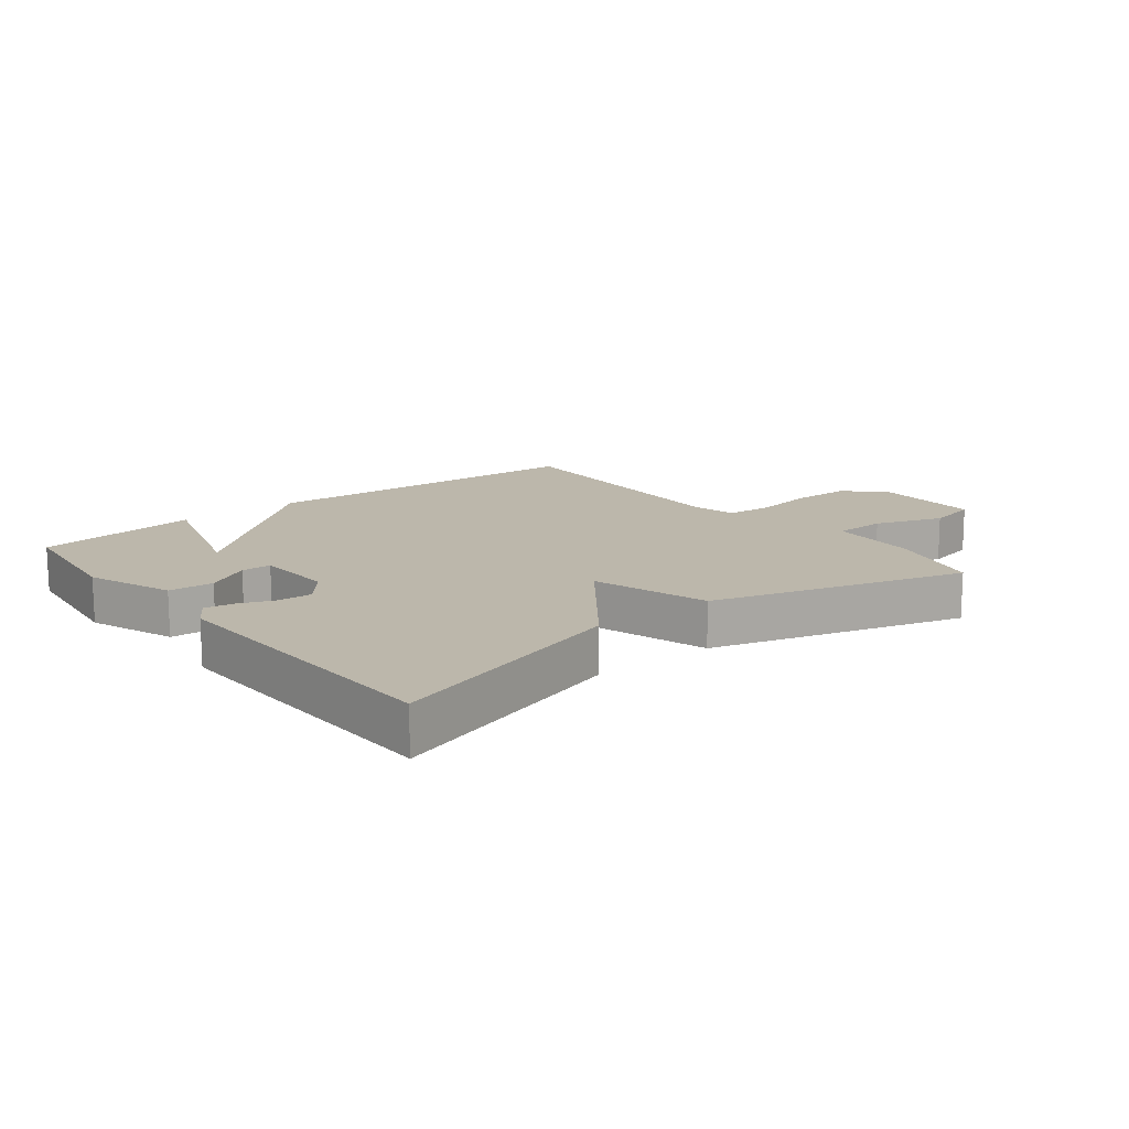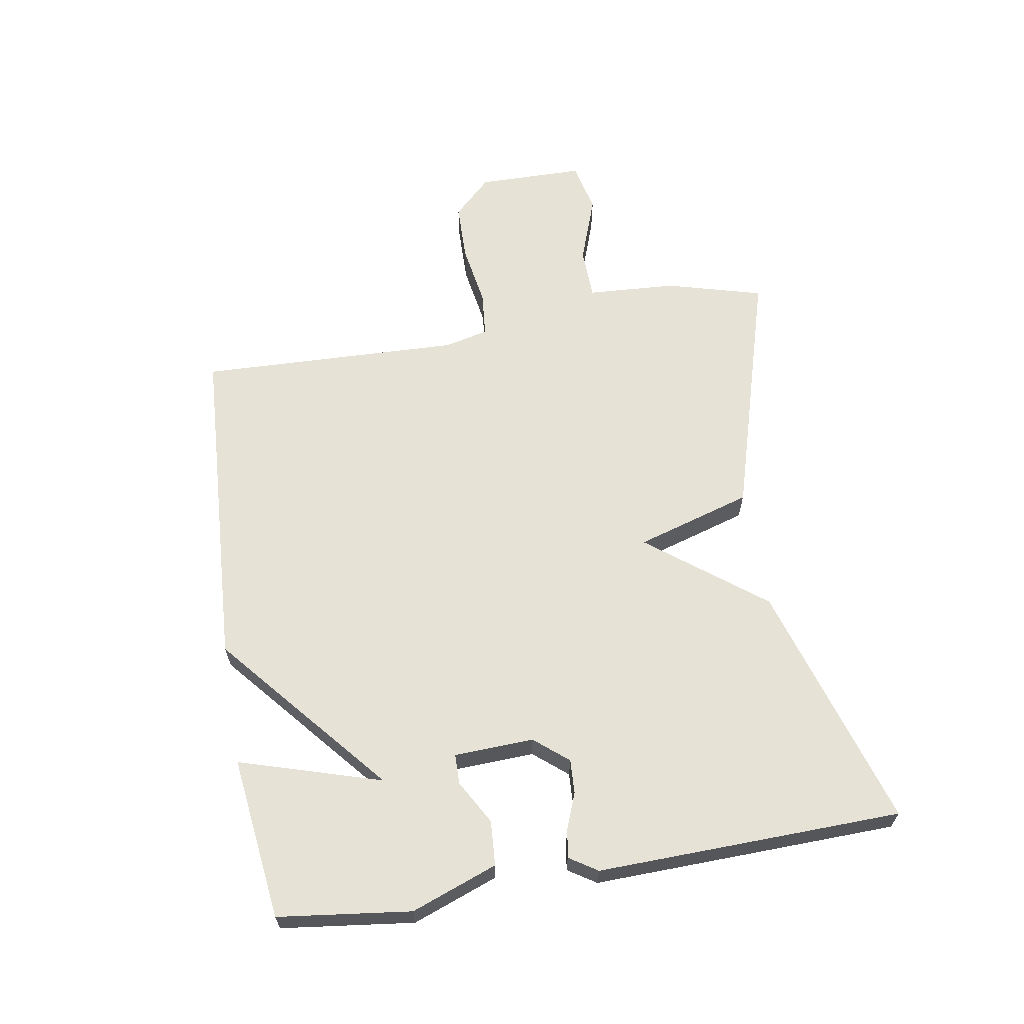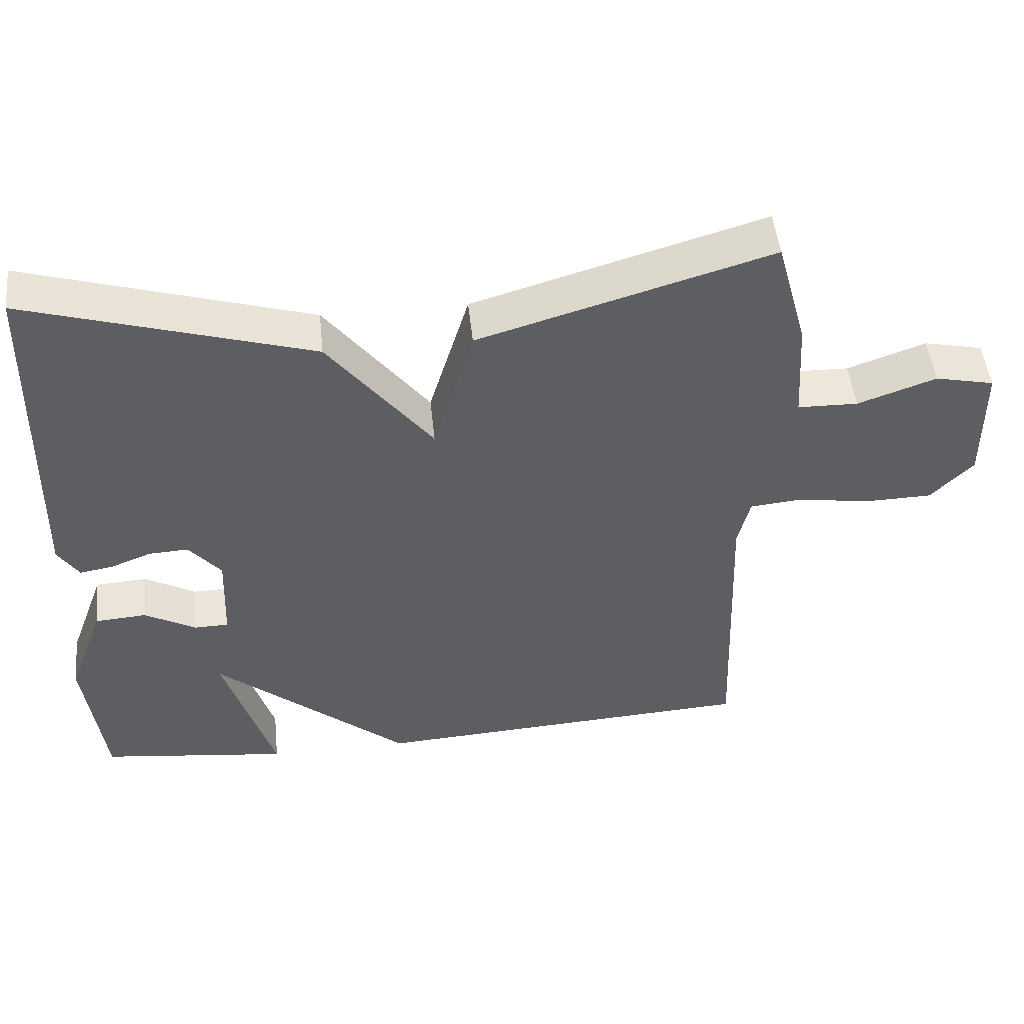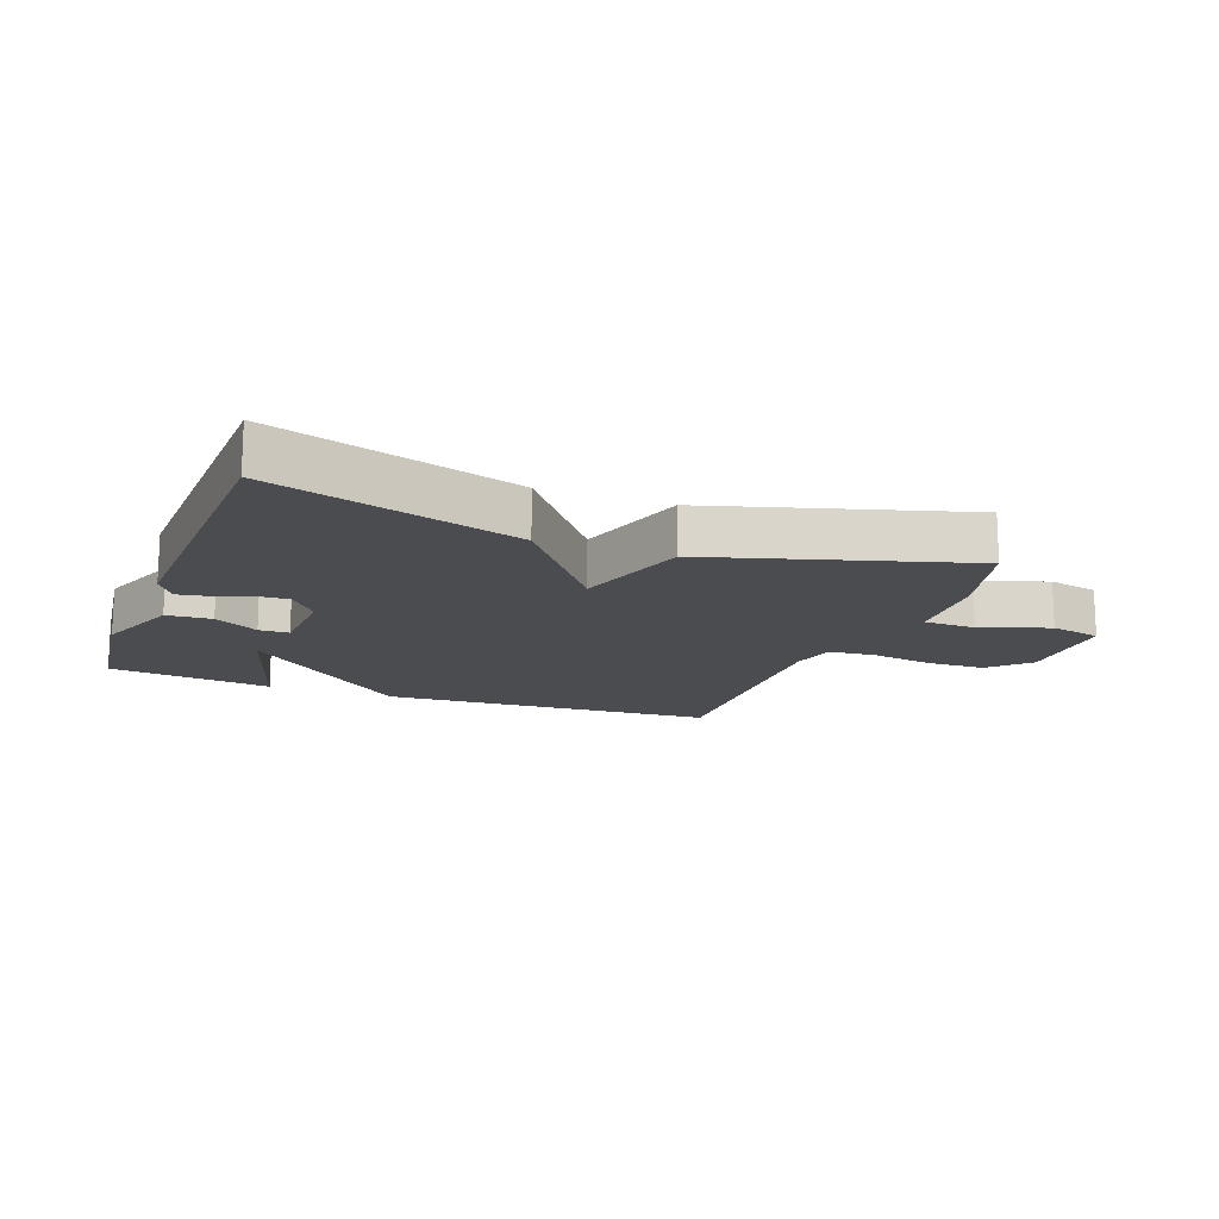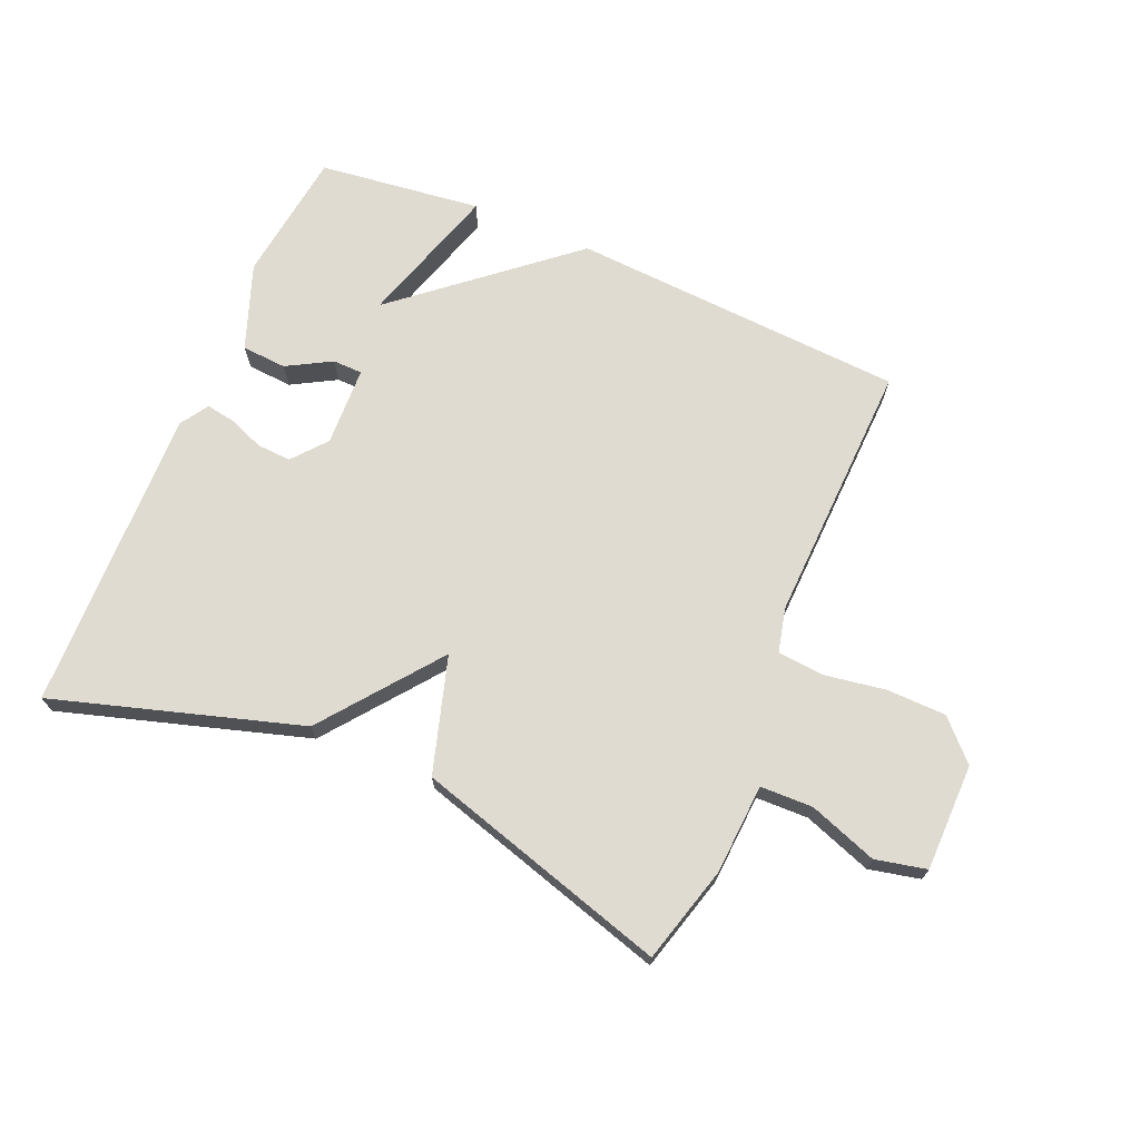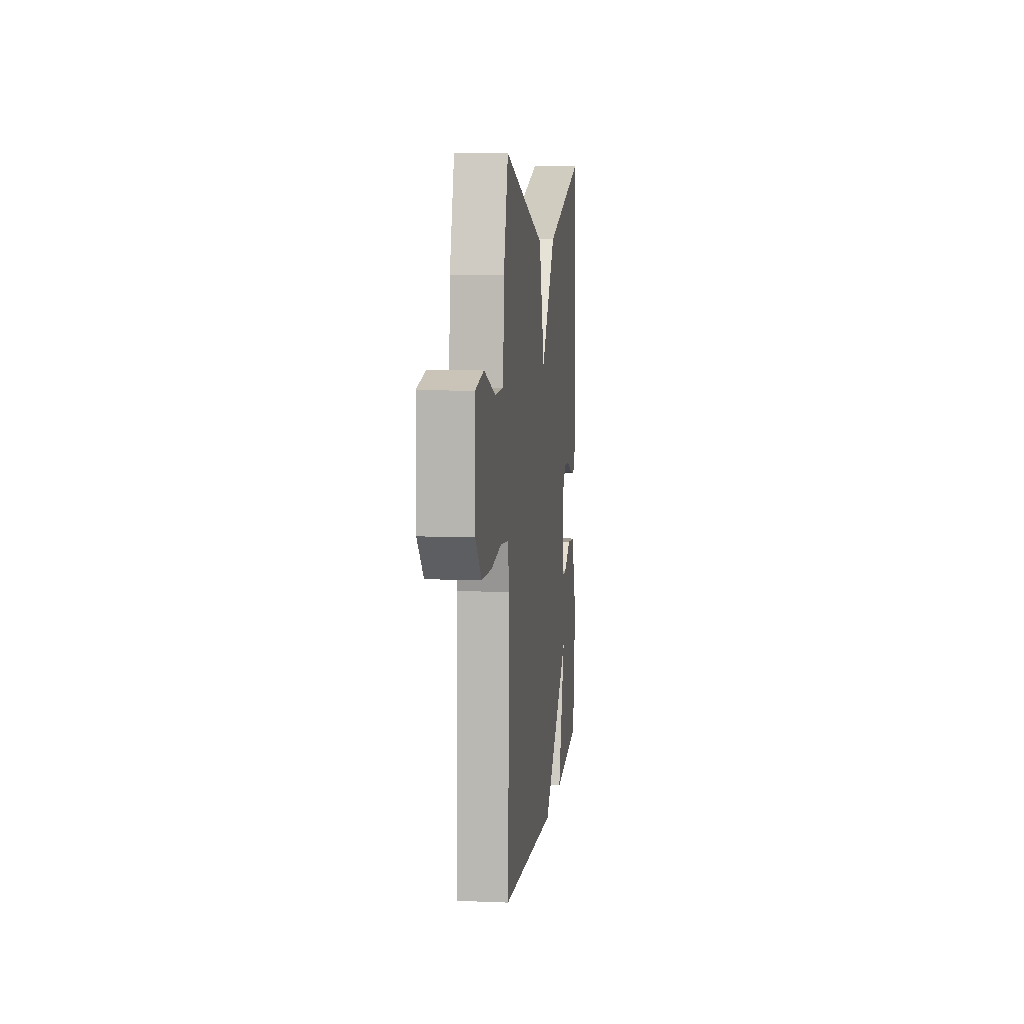
<metadata>
{"format":"obj","ext":"obj","renderer":"f3d","projection":"perspective","resolution":1024,"background":"white","views":[{"elev":14.4,"azim":-38.6,"up":"+Y"},{"elev":63.4,"azim":-99.6,"up":"+Y"},{"elev":49.2,"azim":-6.0,"up":"+Z"},{"elev":-15.2,"azim":-20.8,"up":"+Y"},{"elev":70.0,"azim":23.1,"up":"+Y"},{"elev":7.9,"azim":96.6,"up":"+Z"}]}
</metadata>
<code>
v 0.5 0.07 0.5
v 0.543 0.07 0.345
v 0.552 0.07 0.201
v 0.636 0.07 0.199
v 0.745 0.07 0.238
v 0.827 0.07 0.22
v 0.829 0.07 0.048
v 0.77 0.07 -0.013
v 0.675 0.07 -0.015
v 0.576 0.07 0.001
v 0.502 0.07 -0.006
v 0.485 0.07 -0.077
v 0.5 0.07 -0.5
v -0.038 0.07 -0.532
v -0.308 0.07 -0.304
v -0.238 0.07 -0.532
v -0.5 0.07 -0.5
v -0.527 0.07 -0.287
v -0.476 0.07 -0.149
v -0.404 0.07 -0.144
v -0.333 0.07 -0.184
v -0.285 0.07 -0.183
v -0.28 0.07 -0.055
v -0.325 0.07 -0.001
v -0.38 0.07 -0.004
v -0.436 0.07 -0.026
v -0.483 0.07 -0.034
v -0.512 0.07 0.011
v -0.5 0.07 0.5
v -0.105 0.07 0.38
v 0.039 0.07 0.194
v 0.095 0.07 0.38
v 0.5 0 0.5
v 0.543 0 0.345
v 0.552 0 0.201
v 0.636 0 0.199
v 0.745 0 0.238
v 0.827 0 0.22
v 0.829 0 0.048
v 0.77 0 -0.013
v 0.675 0 -0.015
v 0.576 0 0.001
v 0.502 0 -0.006
v 0.485 0 -0.077
v 0.5 0 -0.5
v -0.038 0 -0.532
v -0.308 0 -0.304
v -0.238 0 -0.532
v -0.5 0 -0.5
v -0.527 0 -0.287
v -0.476 0 -0.149
v -0.404 0 -0.144
v -0.333 0 -0.184
v -0.285 0 -0.183
v -0.28 0 -0.055
v -0.325 0 -0.001
v -0.38 0 -0.004
v -0.436 0 -0.026
v -0.483 0 -0.034
v -0.512 0 0.011
v -0.5 0 0.5
v -0.105 0 0.38
v 0.039 0 0.194
v 0.095 0 0.38
f 1 2 3
f 32 1 3
f 31 32 3
f 29 30 31
f 28 29 31
f 27 28 31
f 26 27 31
f 25 26 31
f 31 3 4
f 25 31 4
f 24 25 4
f 23 24 4
f 22 23 4
f 19 20 21
f 18 19 21
f 17 18 21
f 17 21 22
f 15 16 17
f 15 17 22
f 14 15 22
f 13 14 22
f 12 13 22
f 11 12 22
f 8 9 10
f 7 8 10
f 6 7 10
f 5 6 10
f 4 5 10
f 4 10 11
f 4 11 22
f 35 34 33
f 35 33 64
f 35 64 63
f 63 62 61
f 63 61 60
f 63 60 59
f 63 59 58
f 63 58 57
f 36 35 63
f 36 63 57
f 36 57 56
f 36 56 55
f 36 55 54
f 53 52 51
f 53 51 50
f 53 50 49
f 54 53 49
f 49 48 47
f 54 49 47
f 54 47 46
f 54 46 45
f 54 45 44
f 54 44 43
f 42 41 40
f 42 40 39
f 42 39 38
f 42 38 37
f 42 37 36
f 43 42 36
f 54 43 36
f 1 33 34 2
f 2 34 35 3
f 3 35 36 4
f 4 36 37 5
f 5 37 38 6
f 6 38 39 7
f 7 39 40 8
f 8 40 41 9
f 9 41 42 10
f 10 42 43 11
f 11 43 44 12
f 12 44 45 13
f 13 45 46 14
f 14 46 47 15
f 15 47 48 16
f 16 48 49 17
f 17 49 50 18
f 18 50 51 19
f 19 51 52 20
f 20 52 53 21
f 21 53 54 22
f 22 54 55 23
f 23 55 56 24
f 24 56 57 25
f 25 57 58 26
f 26 58 59 27
f 27 59 60 28
f 28 60 61 29
f 29 61 62 30
f 30 62 63 31
f 31 63 64 32
f 32 64 33 1

</code>
